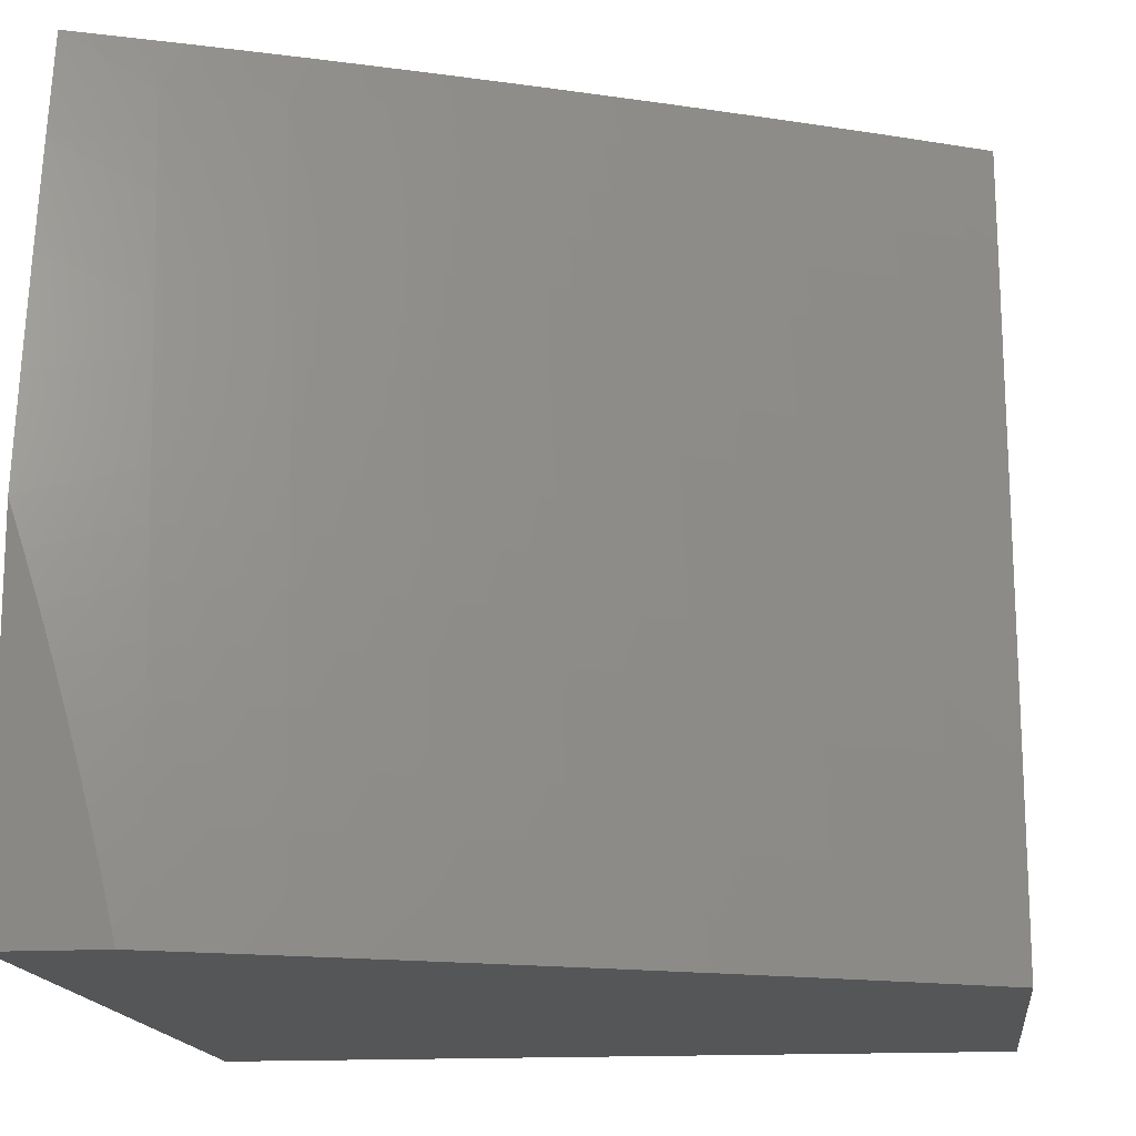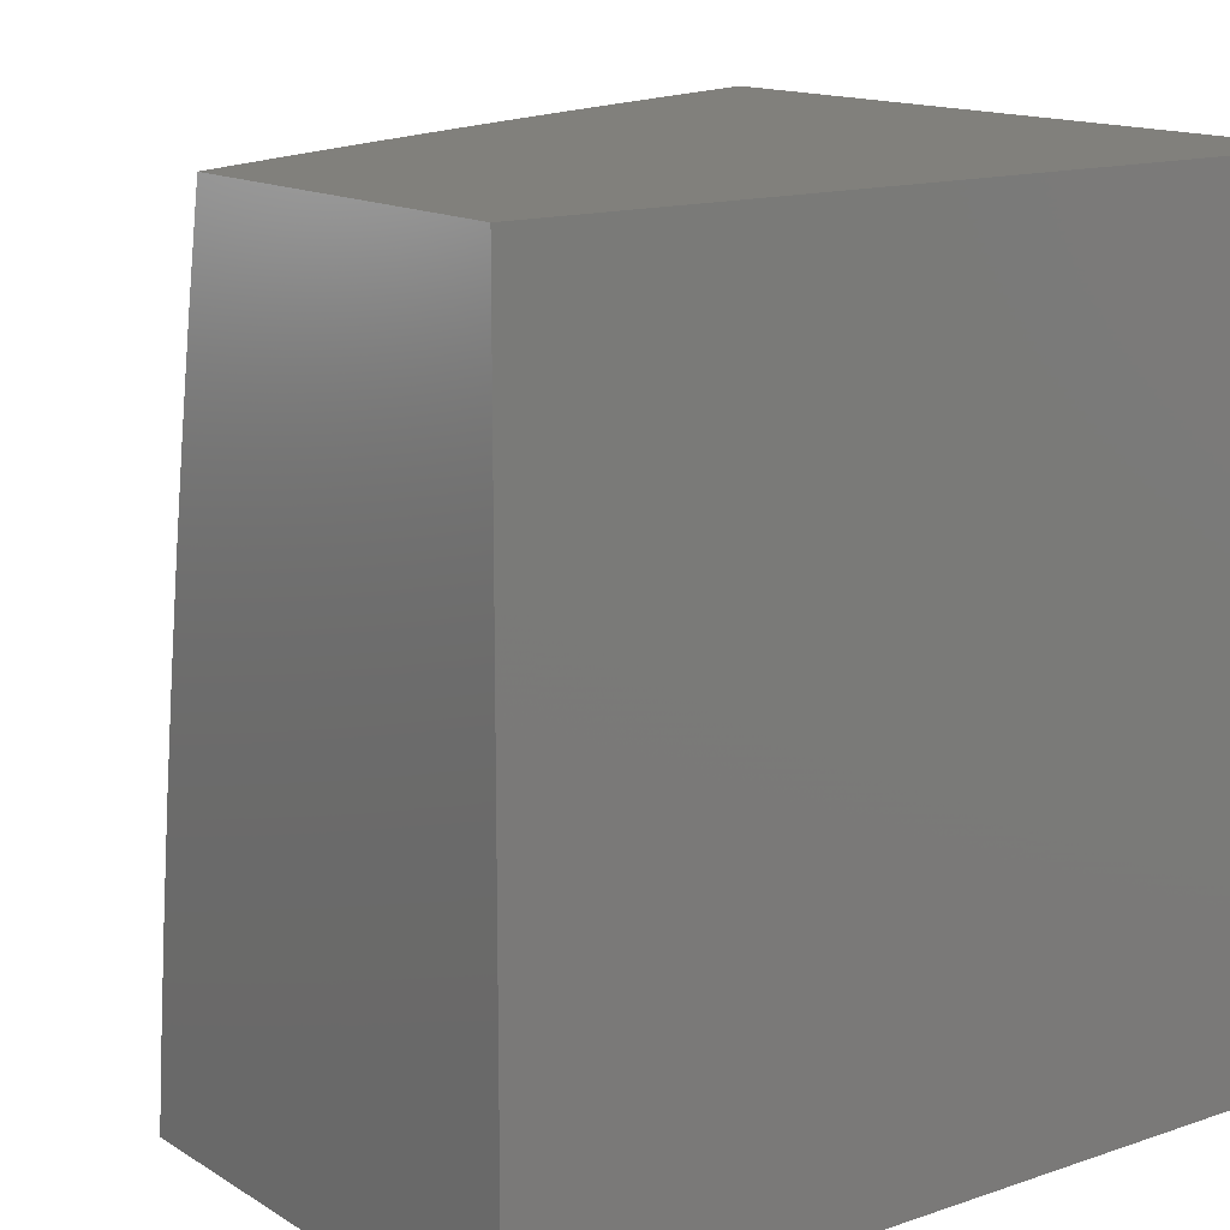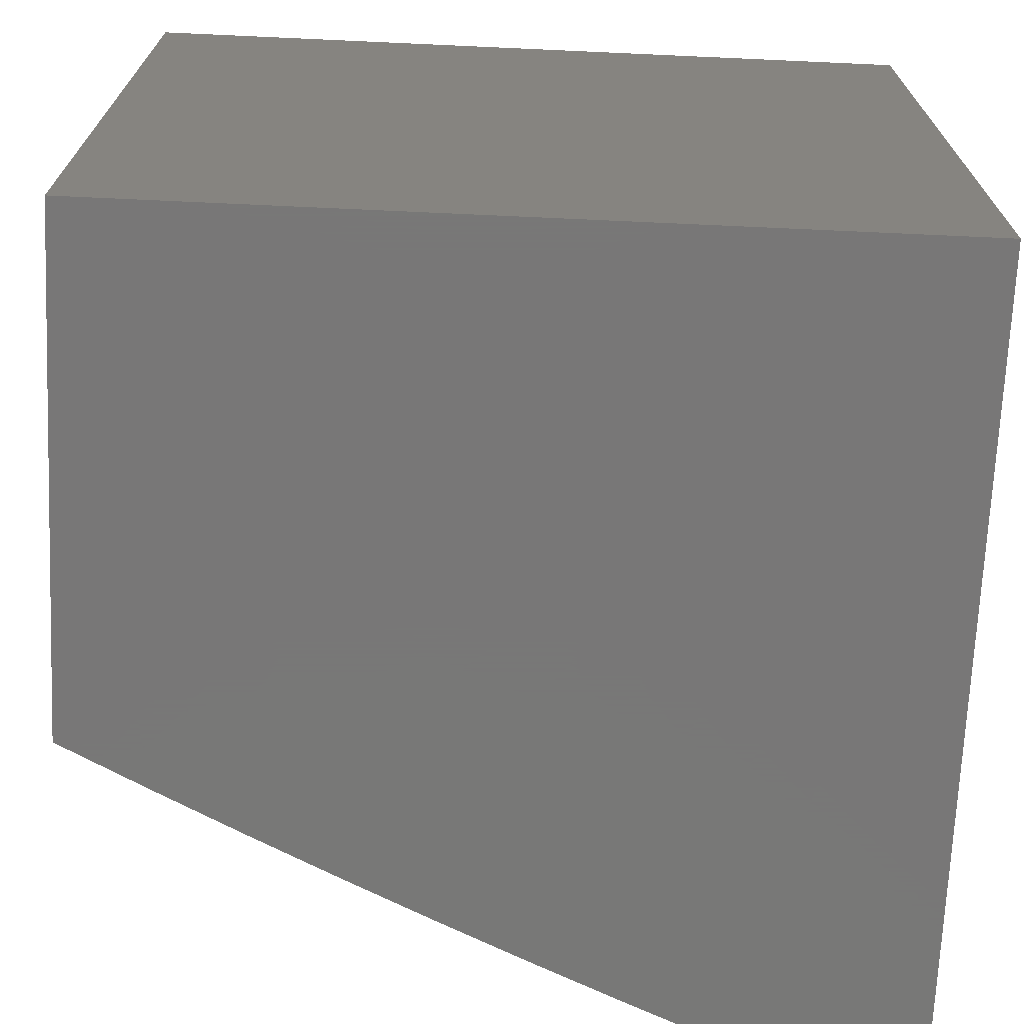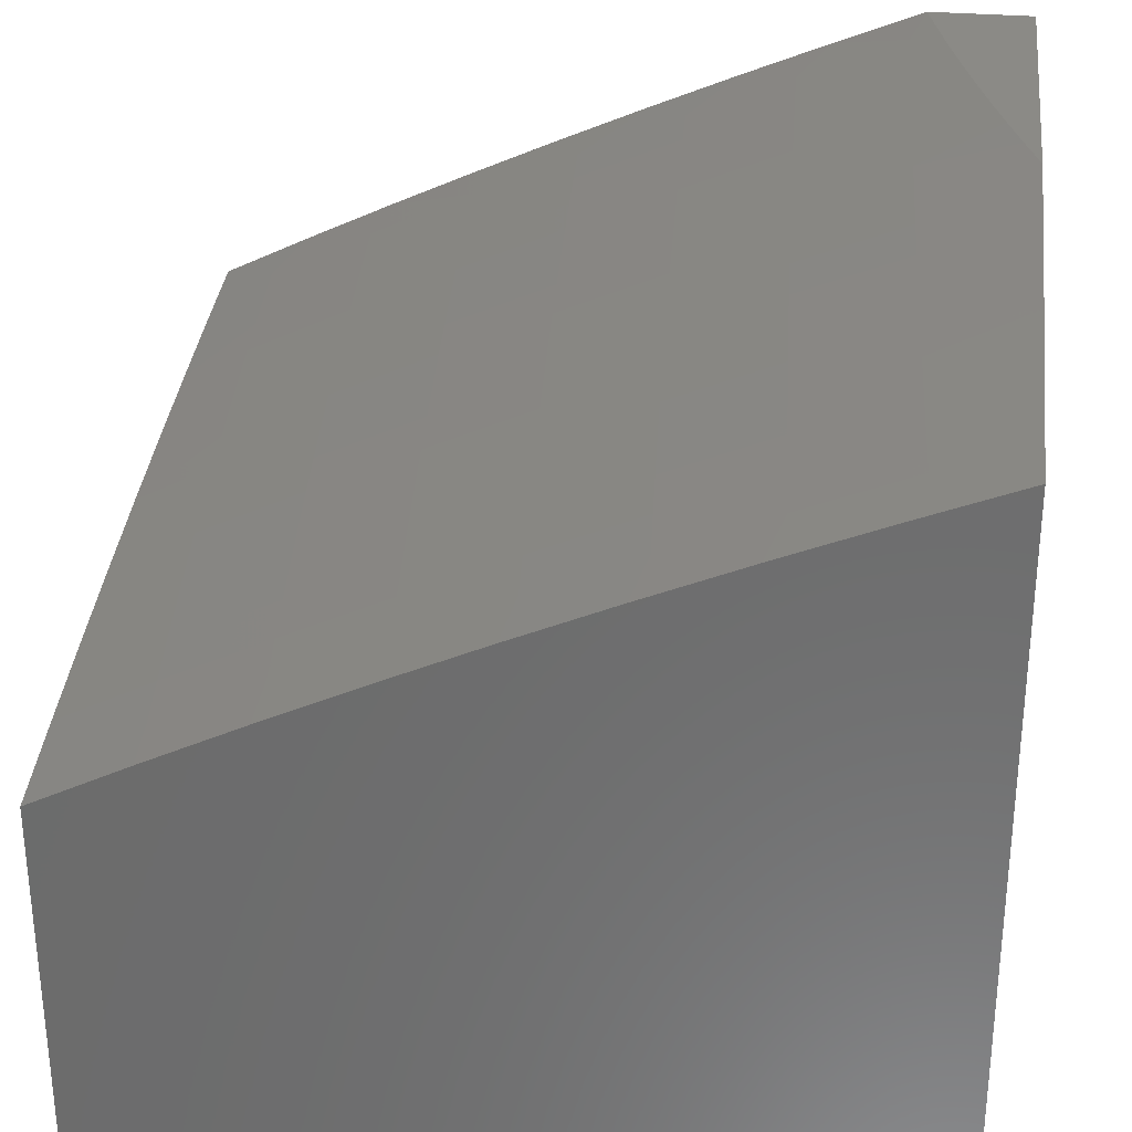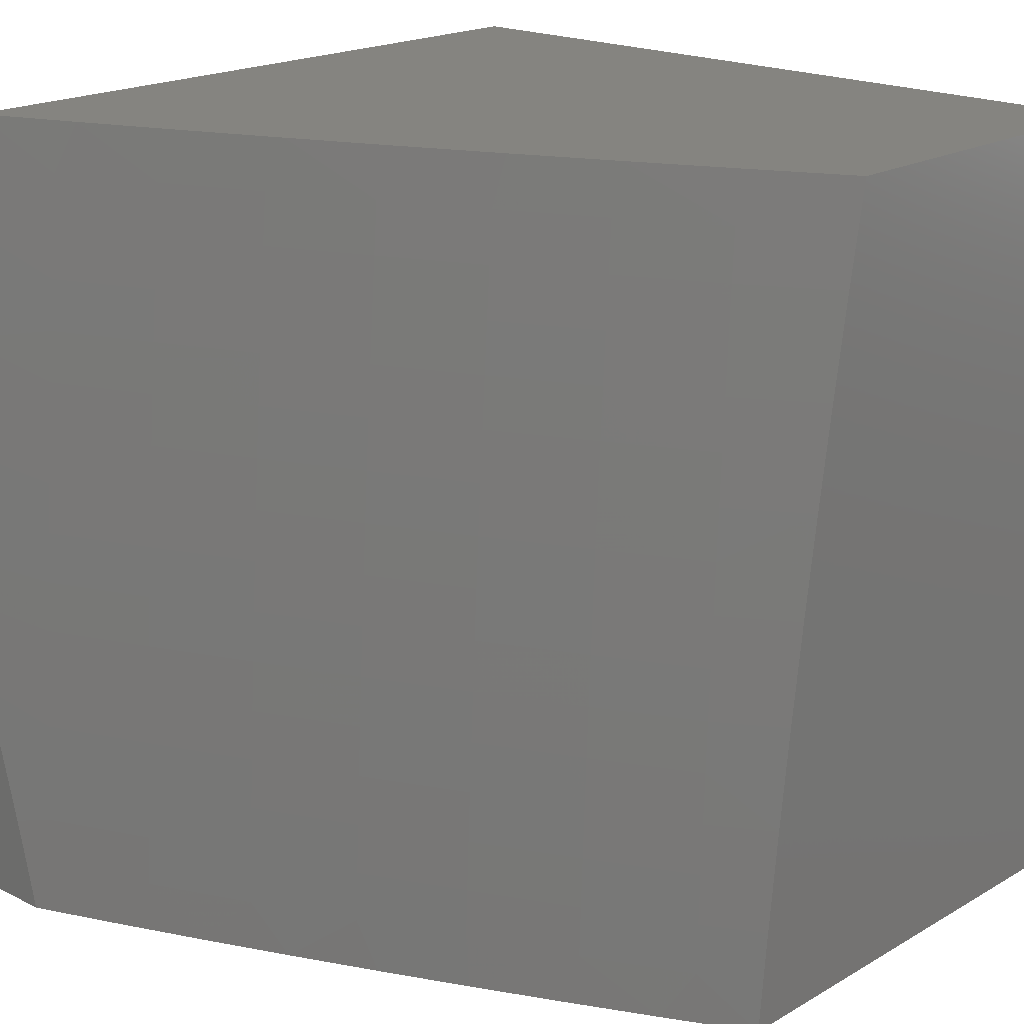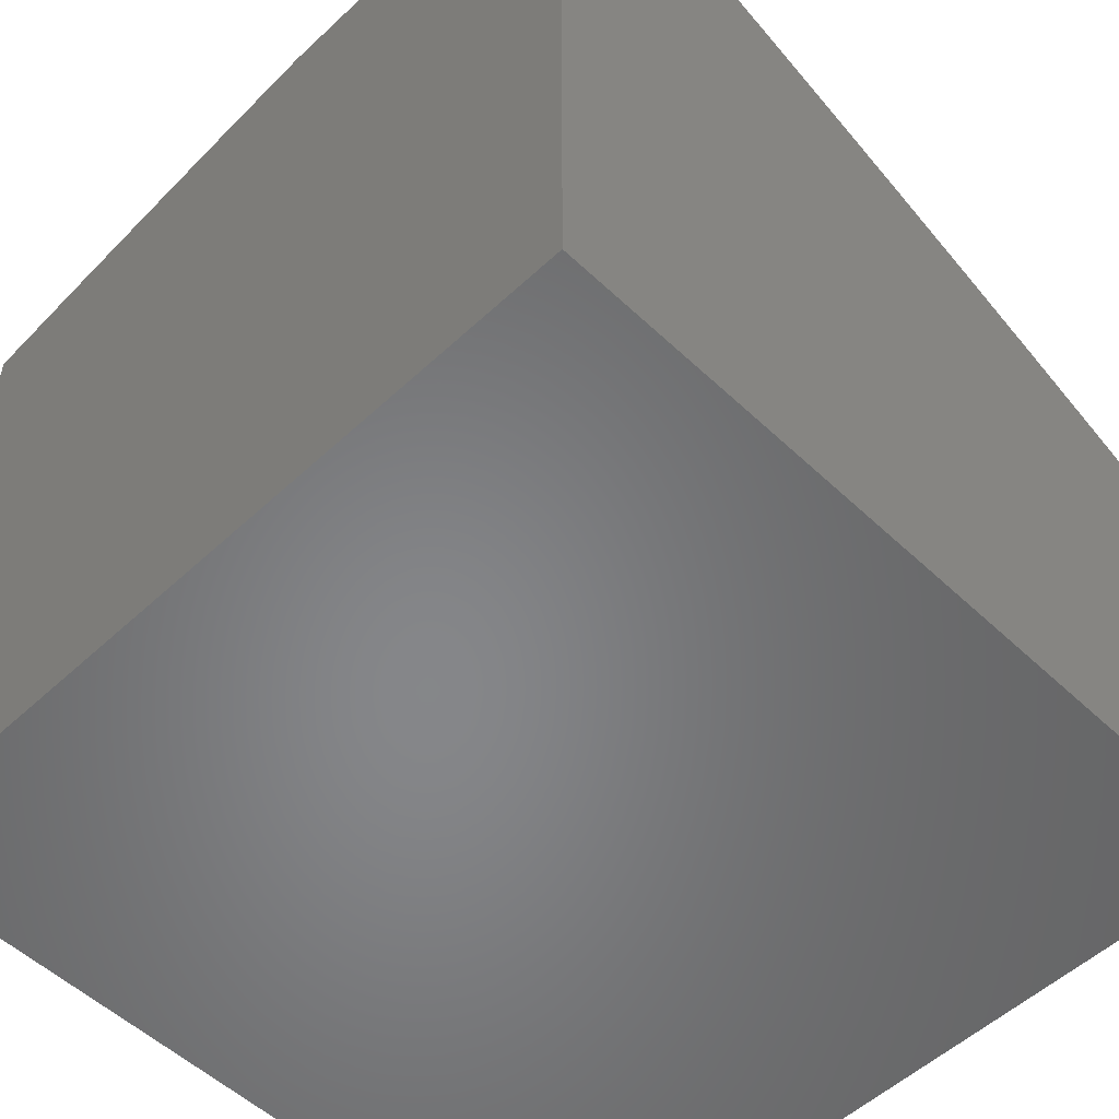
<metadata>
{"format":"stl","ext":"stl","renderer":"f3d","projection":"perspective","resolution":1024,"background":"white","views":[{"elev":-15.5,"azim":-173.2,"up":"+Z"},{"elev":14.1,"azim":-36.9,"up":"+Z"},{"elev":-70.3,"azim":-2.6,"up":"+Z"},{"elev":30.5,"azim":7.0,"up":"+Y"},{"elev":19.4,"azim":-137.1,"up":"+Z"},{"elev":-53.5,"azim":134.8,"up":"+Y"}]}
</metadata>
<code>
# stl→obj: 146 verts, 288 faces
v -4.115 10 1.057
v -4.128 10 1
v -4.147 9.987 1.062
v -4.239 9.956 1
v -4.278 9.934 1.062
v -4.349 9.91 1
v -4.409 9.879 1.062
v -4.459 9.863 1
v -4.539 9.822 1.062
v -4.568 9.816 1
v -4.67 9.764 1.062
v -4.677 9.766 1
v -4.785 9.716 1
v -4.799 9.704 1.062
v -4.893 9.665 1
v -4.928 9.642 1.062
v -5 9.612 1
v -5 9.6 1.126
v -5 9.586 1.251
v -4.923 9.632 1.186
v -4.925 9.637 1.124
v -5 9.571 1.377
v -4.917 9.62 1.31
v -4.92 9.626 1.248
v -4.794 9.693 1.186
v -4.797 9.699 1.124
v -4.667 9.759 1.124
v -5 9.554 1.502
v -4.91 9.607 1.435
v -4.914 9.614 1.373
v -4.788 9.682 1.31
v -4.791 9.688 1.248
v -4.662 9.748 1.248
v -4.664 9.754 1.186
v -4.535 9.812 1.186
v -4.537 9.817 1.124
v -4.407 9.874 1.124
v -5 9.535 1.627
v -4.903 9.593 1.56
v -4.907 9.6 1.498
v -4.782 9.669 1.435
v -4.785 9.675 1.373
v -4.656 9.735 1.373
v -4.659 9.742 1.31
v -4.529 9.8 1.31
v -4.532 9.806 1.248
v -4.402 9.863 1.248
v -4.404 9.868 1.186
v -4.274 9.923 1.186
v -4.276 9.929 1.124
v -4.145 9.982 1.124
v -4.101 10 1.114
v -5 9.515 1.751
v -4.895 9.578 1.686
v -4.899 9.586 1.623
v -4.775 9.655 1.56
v -4.778 9.662 1.498
v -4.649 9.722 1.498
v -4.653 9.729 1.435
v -4.523 9.787 1.435
v -4.526 9.794 1.373
v -4.396 9.85 1.373
v -4.399 9.857 1.31
v -4.268 9.911 1.31
v -4.271 9.917 1.248
v -4.14 9.97 1.248
v -4.142 9.976 1.186
v -4.07 10 1.228
v -4.086 10 1.171
v -5 9.494 1.876
v -4.887 9.561 1.811
v -4.891 9.57 1.748
v -4.767 9.639 1.686
v -4.771 9.647 1.623
v -4.642 9.707 1.623
v -4.646 9.715 1.56
v -4.517 9.773 1.56
v -4.52 9.78 1.498
v -4.39 9.836 1.498
v -4.393 9.843 1.435
v -4.263 9.898 1.435
v -4.266 9.905 1.373
v -4.135 9.958 1.373
v -4.137 9.964 1.31
v -4.037 10 1.341
v -4.054 10 1.285
v -5 9.471 2
v -4.878 9.544 1.937
v -4.882 9.553 1.874
v -4.759 9.623 1.811
v -4.763 9.631 1.748
v -4.635 9.691 1.748
v -4.638 9.699 1.686
v -4.509 9.757 1.686
v -4.513 9.765 1.623
v -4.383 9.821 1.623
v -4.387 9.829 1.56
v -4.256 9.884 1.56
v -4.26 9.891 1.498
v -4.129 9.944 1.498
v -4.132 9.951 1.435
v -4 10 1.453
v -4.019 10 1.397
v -4.877 9.532 2
v -4.754 9.591 2
v -4.75 9.605 1.937
v -4.63 9.649 2
v -4.622 9.665 1.937
v -4.506 9.705 2
v -4.493 9.722 1.937
v -4.38 9.76 2
v -4.364 9.778 1.937
v -4.254 9.813 2
v -4.235 9.833 1.937
v -4.127 9.865 2
v -4.105 9.885 1.937
v -4 9.915 2
v -4 9.939 1.864
v -4 9.961 1.727
v -4.112 9.904 1.811
v -4.109 9.895 1.874
v -4 9.981 1.59
v -4.119 9.921 1.686
v -4.116 9.912 1.748
v -4.242 9.851 1.811
v -4.239 9.842 1.874
v -4.368 9.788 1.874
v -4.126 9.936 1.56
v -4.123 9.929 1.623
v -4.253 9.876 1.623
v -4.25 9.868 1.686
v -4.38 9.813 1.686
v -4.376 9.805 1.748
v -4.506 9.749 1.748
v -4.502 9.74 1.811
v -4.63 9.683 1.811
v -4.626 9.674 1.874
v -4.755 9.614 1.874
v -4.246 9.86 1.748
v -4.372 9.797 1.811
v -4.497 9.732 1.874
v -4 9 2
v -5 9 2
v -5 9 1
v -4 9 1
v -4 10 1
f 1 2 3
f 3 2 4
f 3 4 5
f 5 4 6
f 5 6 7
f 7 6 8
f 7 8 9
f 9 8 10
f 9 10 11
f 11 10 12
f 11 12 13
f 11 13 14
f 14 13 15
f 14 15 16
f 16 15 17
f 16 17 18
f 19 20 18
f 18 20 21
f 18 21 16
f 16 21 14
f 22 23 19
f 19 23 24
f 19 24 20
f 20 24 25
f 20 25 26
f 26 25 27
f 26 27 11
f 11 27 9
f 28 29 22
f 22 29 30
f 22 30 23
f 23 30 31
f 23 31 32
f 32 31 33
f 32 33 34
f 34 33 35
f 34 35 36
f 36 35 37
f 36 37 7
f 7 37 5
f 38 39 28
f 28 39 40
f 28 40 29
f 29 40 41
f 29 41 42
f 42 41 43
f 42 43 44
f 44 43 45
f 44 45 46
f 46 45 47
f 46 47 48
f 48 47 49
f 48 49 50
f 50 49 51
f 50 51 3
f 3 51 52
f 3 52 1
f 53 54 38
f 38 54 55
f 38 55 39
f 39 55 56
f 39 56 57
f 57 56 58
f 57 58 59
f 59 58 60
f 59 60 61
f 61 60 62
f 61 62 63
f 63 62 64
f 63 64 65
f 65 64 66
f 65 66 67
f 67 66 68
f 67 68 69
f 70 71 53
f 53 71 72
f 53 72 54
f 54 72 73
f 54 73 74
f 74 73 75
f 74 75 76
f 76 75 77
f 76 77 78
f 78 77 79
f 78 79 80
f 80 79 81
f 80 81 82
f 82 81 83
f 82 83 84
f 84 83 85
f 84 85 86
f 87 88 70
f 70 88 89
f 70 89 71
f 71 89 90
f 71 90 91
f 91 90 92
f 91 92 93
f 93 92 94
f 93 94 95
f 95 94 96
f 95 96 97
f 97 96 98
f 97 98 99
f 99 98 100
f 99 100 101
f 101 100 102
f 101 102 103
f 87 104 88
f 88 104 105
f 88 105 106
f 106 105 107
f 106 107 108
f 108 107 109
f 108 109 110
f 110 109 111
f 110 111 112
f 112 111 113
f 112 113 114
f 114 113 115
f 114 115 116
f 116 115 117
f 116 117 118
f 119 120 118
f 118 120 121
f 118 121 116
f 116 121 114
f 122 123 119
f 119 123 124
f 119 124 120
f 120 124 125
f 120 125 126
f 126 125 127
f 126 127 112
f 112 127 110
f 102 100 122
f 122 100 128
f 122 128 129
f 129 128 130
f 129 130 131
f 131 130 132
f 131 132 133
f 133 132 134
f 133 134 135
f 135 134 136
f 135 136 137
f 137 136 138
f 137 138 106
f 106 138 88
f 101 103 83
f 83 103 85
f 84 86 66
f 66 86 68
f 67 69 51
f 51 69 52
f 65 67 49
f 49 67 51
f 82 84 64
f 64 84 66
f 99 101 81
f 81 101 83
f 123 122 129
f 130 128 98
f 98 128 100
f 129 131 123
f 123 131 139
f 123 139 124
f 124 139 125
f 114 121 126
f 126 121 120
f 3 5 50
f 50 5 37
f 50 37 48
f 48 37 35
f 48 35 46
f 46 35 33
f 46 33 44
f 44 33 31
f 44 31 42
f 42 31 30
f 42 30 29
f 63 65 47
f 47 65 49
f 80 82 62
f 62 82 64
f 97 99 79
f 79 99 81
f 132 130 96
f 96 130 98
f 131 133 139
f 139 133 140
f 139 140 125
f 125 140 127
f 112 114 126
f 61 63 45
f 45 63 47
f 78 80 60
f 60 80 62
f 95 97 77
f 77 97 79
f 134 132 94
f 94 132 96
f 133 135 140
f 140 135 141
f 140 141 127
f 127 141 110
f 7 9 36
f 36 9 27
f 36 27 34
f 34 27 25
f 34 25 32
f 32 25 24
f 32 24 23
f 59 61 43
f 43 61 45
f 76 78 58
f 58 78 60
f 93 95 75
f 75 95 77
f 136 134 92
f 92 134 94
f 108 110 141
f 108 141 137
f 137 141 135
f 57 59 41
f 41 59 43
f 74 76 56
f 56 76 58
f 91 93 73
f 73 93 75
f 138 136 90
f 90 136 92
f 106 108 137
f 11 14 26
f 26 14 21
f 26 21 20
f 39 57 40
f 40 57 41
f 54 74 55
f 55 74 56
f 71 91 72
f 72 91 73
f 88 138 89
f 89 138 90
f 117 115 142
f 142 115 113
f 142 113 111
f 111 109 142
f 142 109 107
f 142 107 105
f 142 105 143
f 143 105 104
f 143 104 87
f 87 70 143
f 143 70 53
f 143 53 38
f 143 38 144
f 144 38 28
f 144 28 22
f 22 19 144
f 144 19 18
f 144 18 17
f 17 15 144
f 144 15 13
f 144 13 145
f 145 13 12
f 145 12 10
f 10 8 145
f 145 8 6
f 145 6 4
f 2 146 4
f 4 146 145
f 143 144 142
f 142 144 145
f 2 1 146
f 146 1 52
f 146 52 69
f 69 68 146
f 146 68 86
f 146 86 85
f 85 103 146
f 146 103 102
f 146 102 145
f 145 102 122
f 145 122 142
f 142 122 119
f 142 119 118
f 118 117 142

</code>
